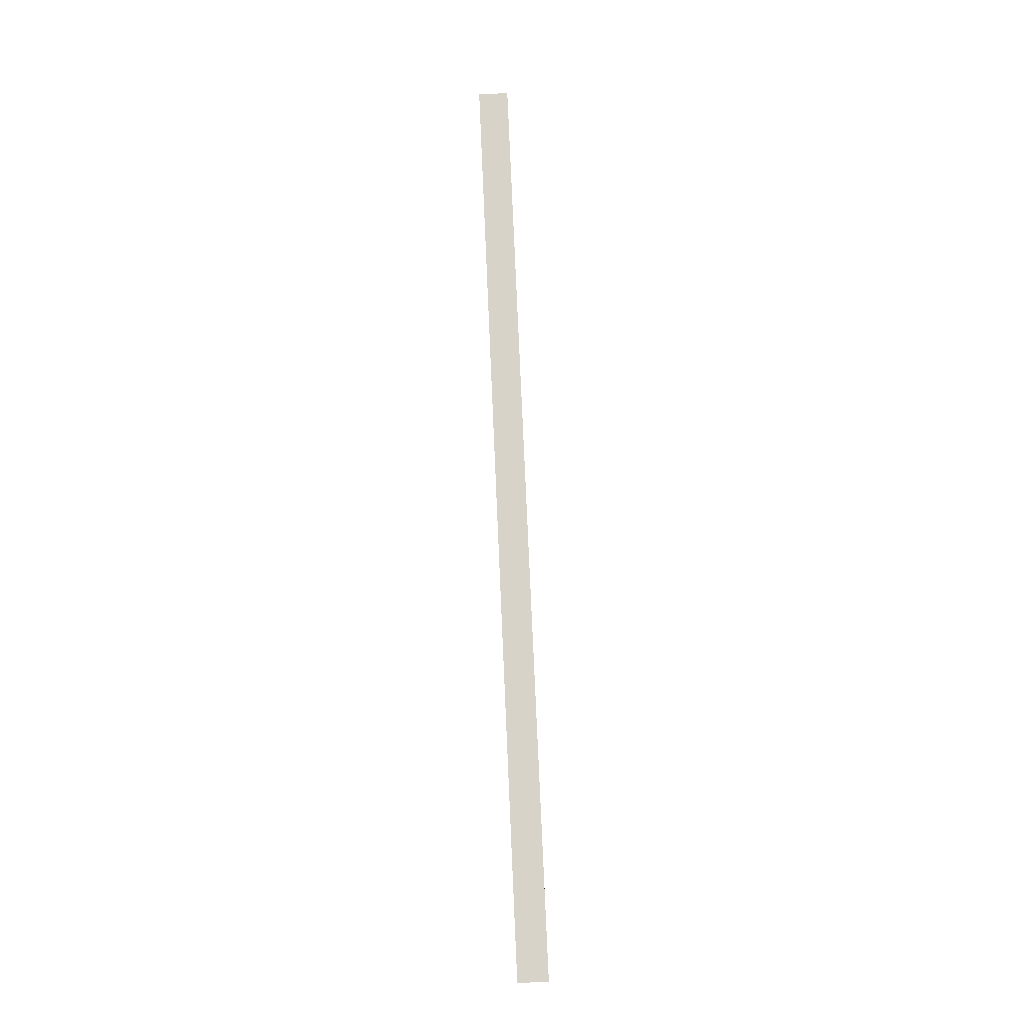
<metadata>
{"format":"obj","ext":"obj","renderer":"f3d","projection":"perspective","resolution":1024,"background":"white","views":[{"elev":76.9,"azim":-92.5,"up":"+Y"}]}
</metadata>
<code>
o All_Top.171_Mesh.184
v 7.744 0.4508 3.174
v 7.914 0.4508 3.174
v 8.084 0.4508 3.174
v 8.254 0.4508 3.174
v 8.424 0.4508 3.174
v 8.594 0.4508 3.174
v 8.764 0.4508 3.174
v 8.934 0.4508 3.174
v 9.104 0.4508 3.174
v 9.274 0.4508 3.174
v 7.744 0.4508 3.124
v 7.914 0.4508 3.124
v 8.084 0.4508 3.124
v 8.254 0.4508 3.124
v 8.424 0.4508 3.124
v 8.594 0.4508 3.124
v 8.764 0.4508 3.124
v 8.934 0.4508 3.124
v 9.104 0.4508 3.124
v 9.274 0.4508 3.124
f 1 2 3 4 5 6 7 8 9 10 20 19 18 17 16 15 14 13 12 11

</code>
